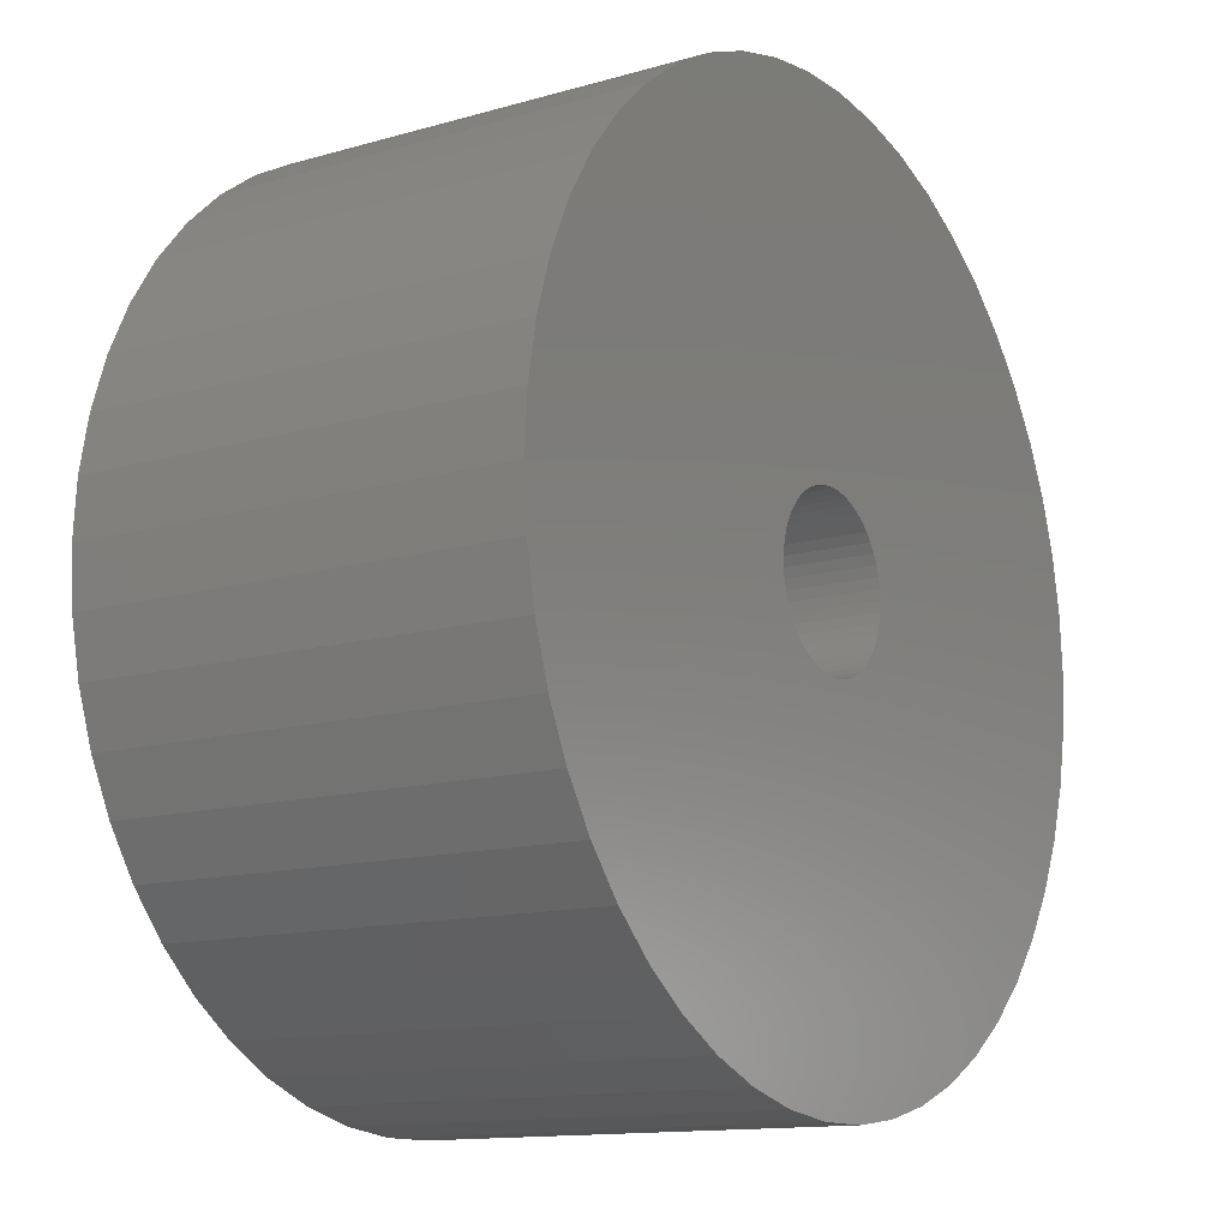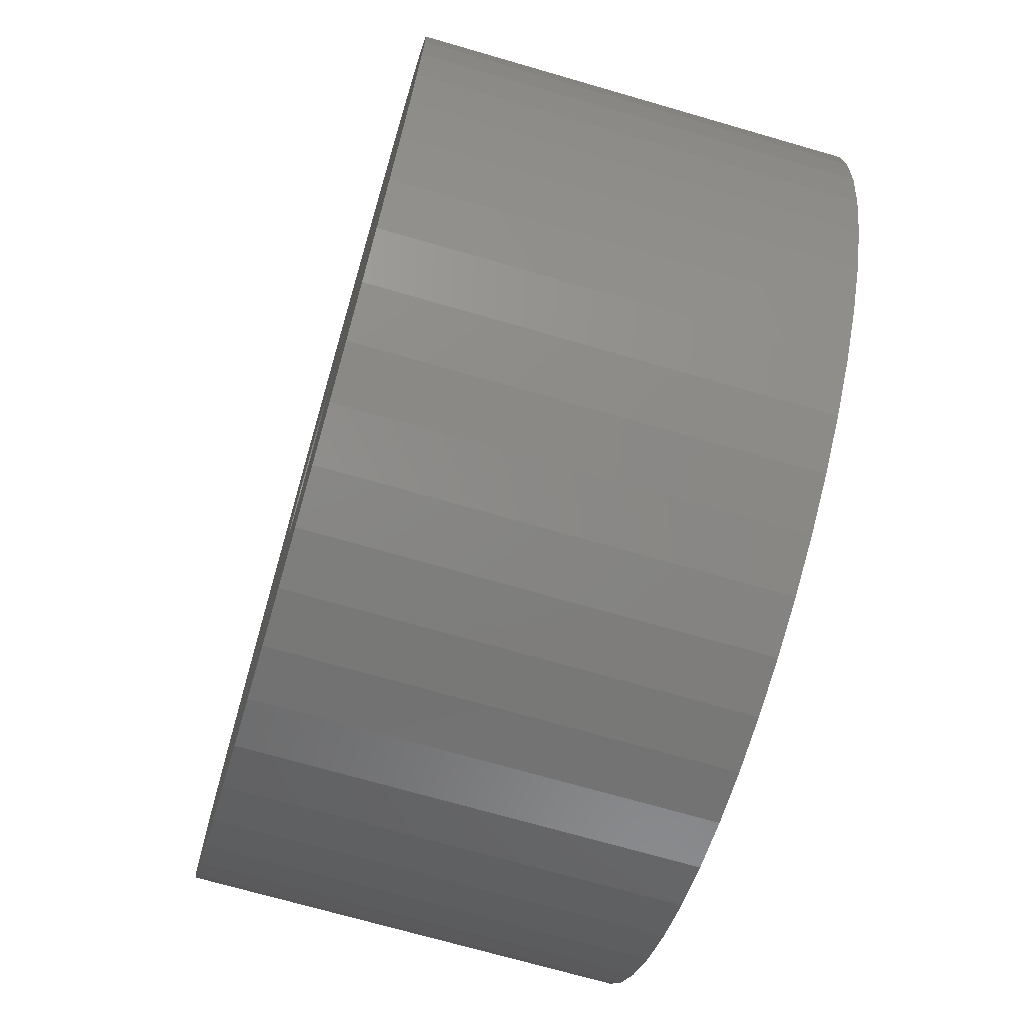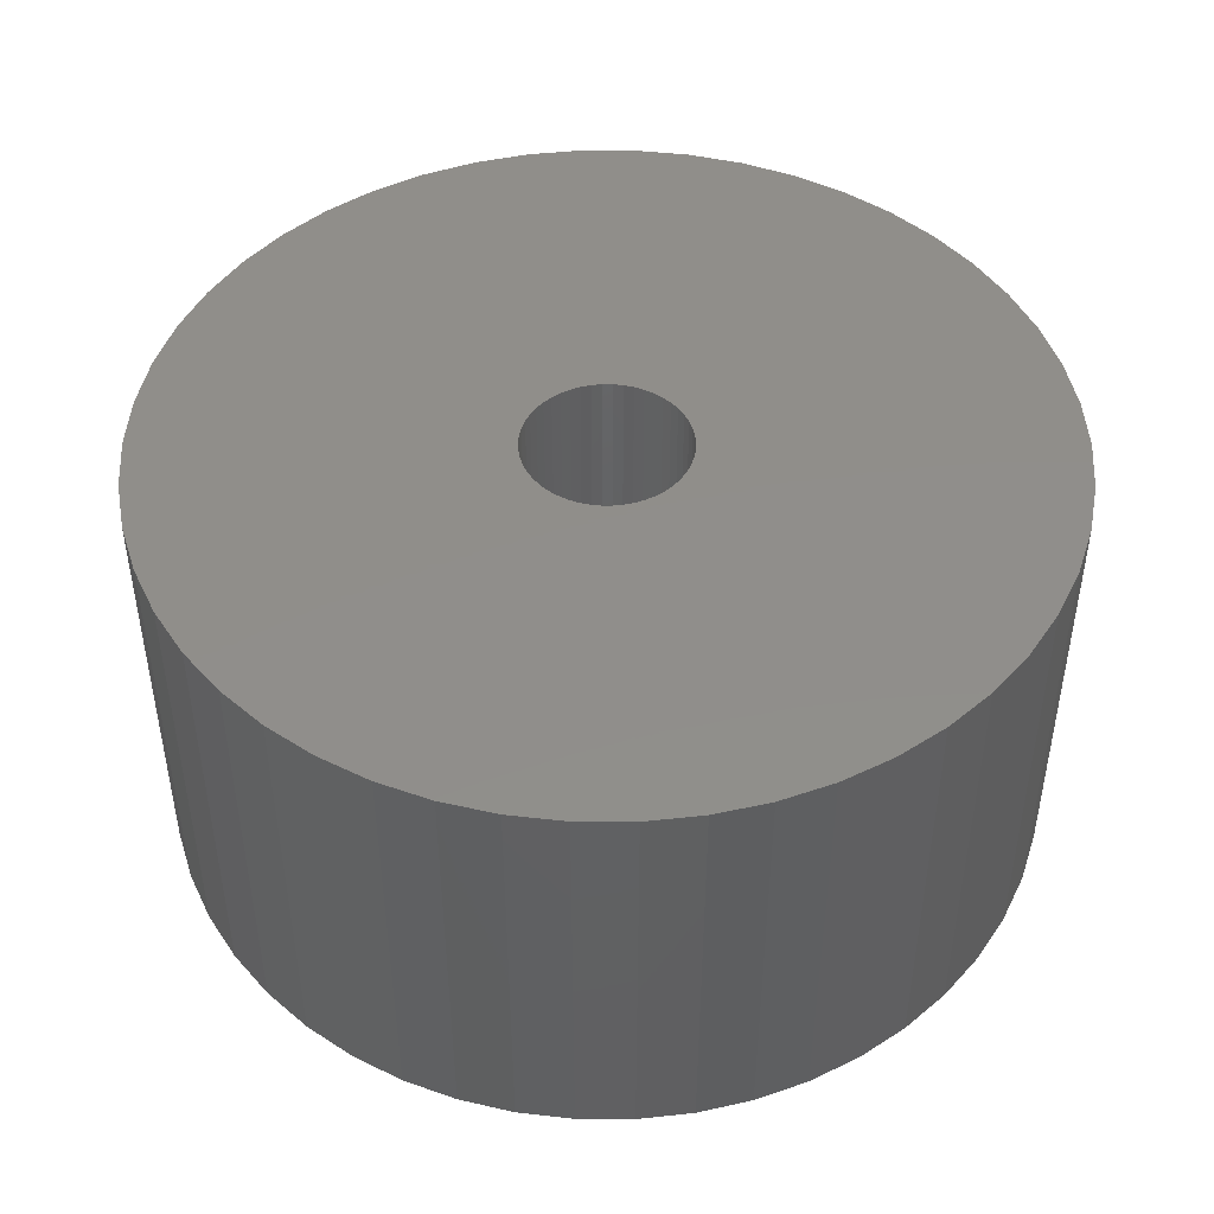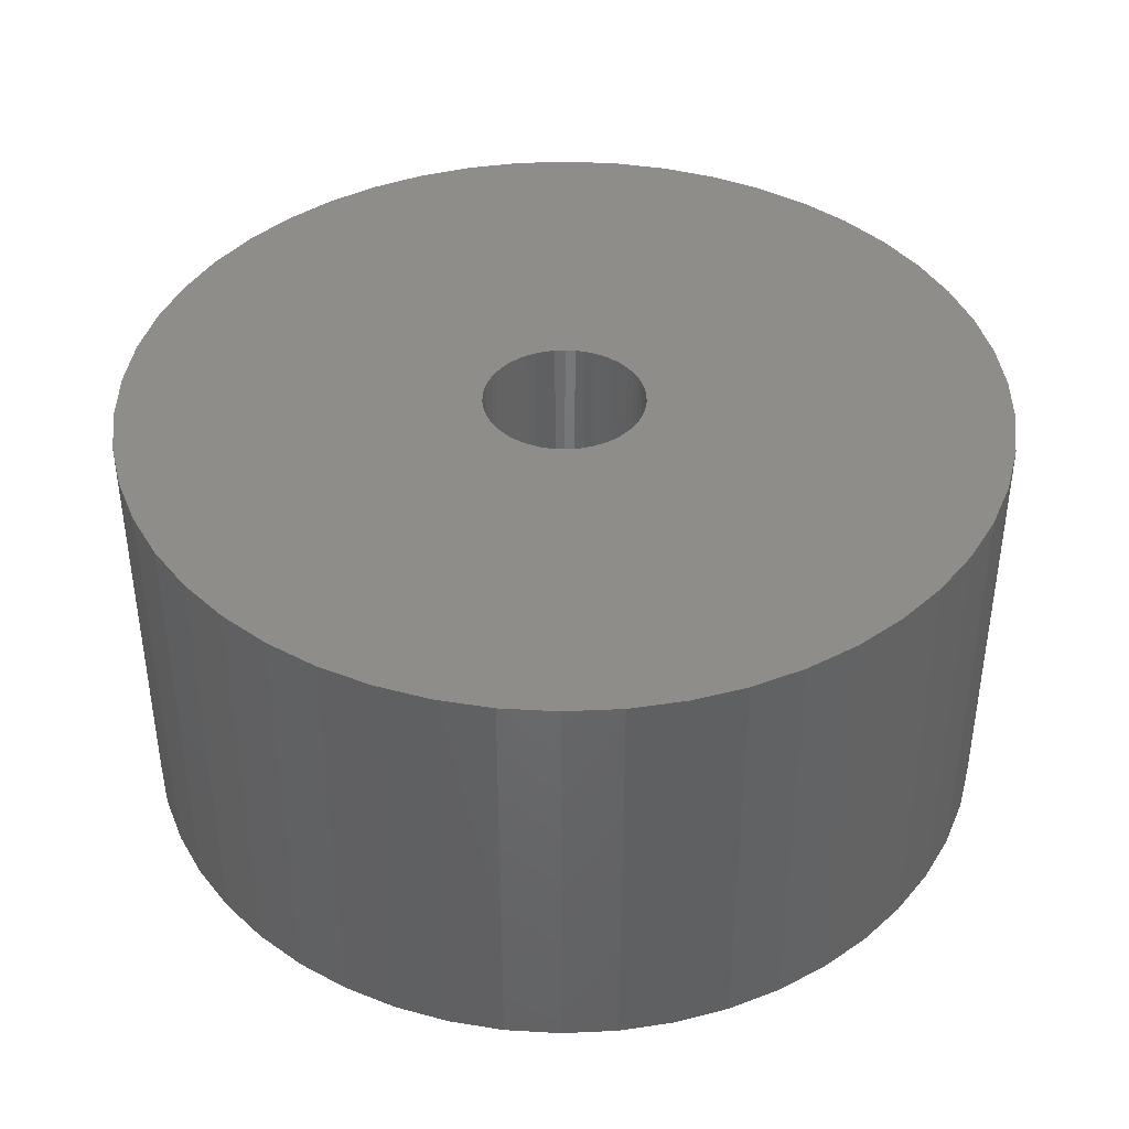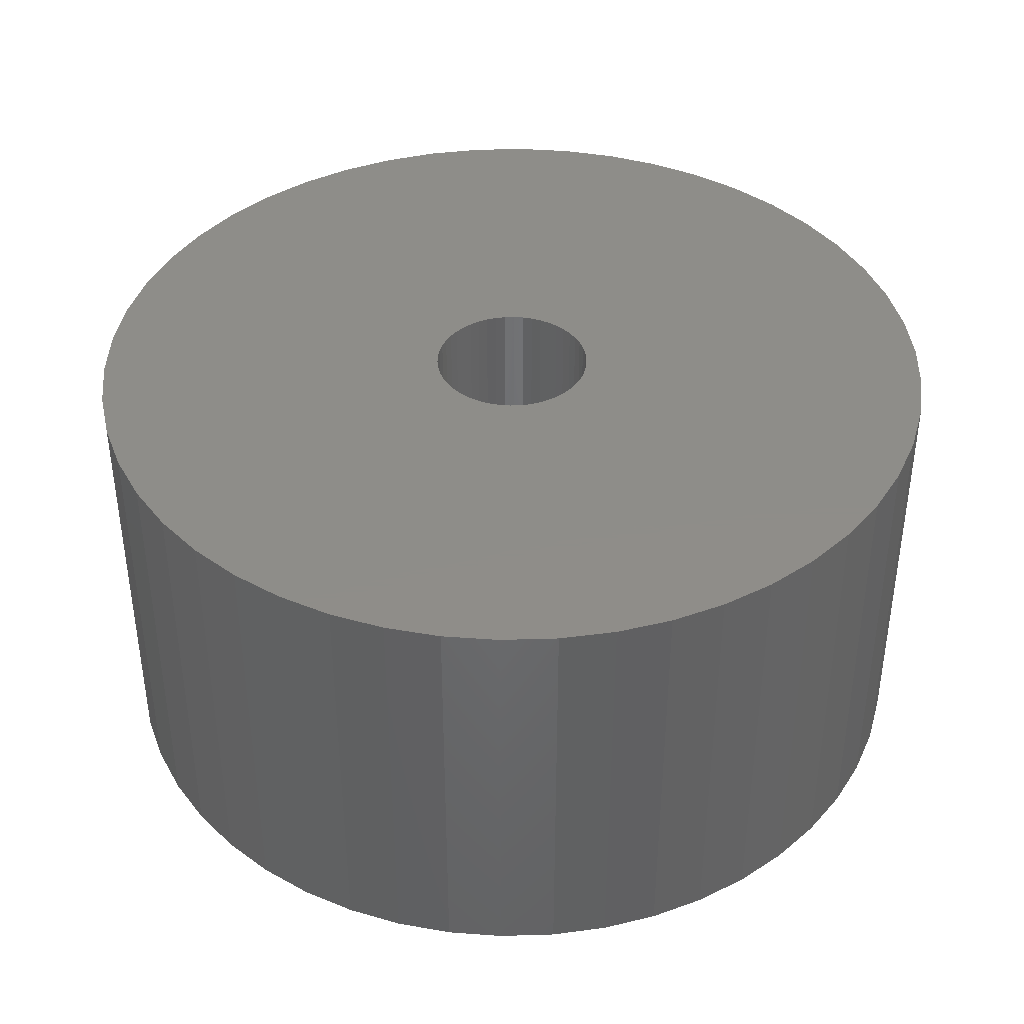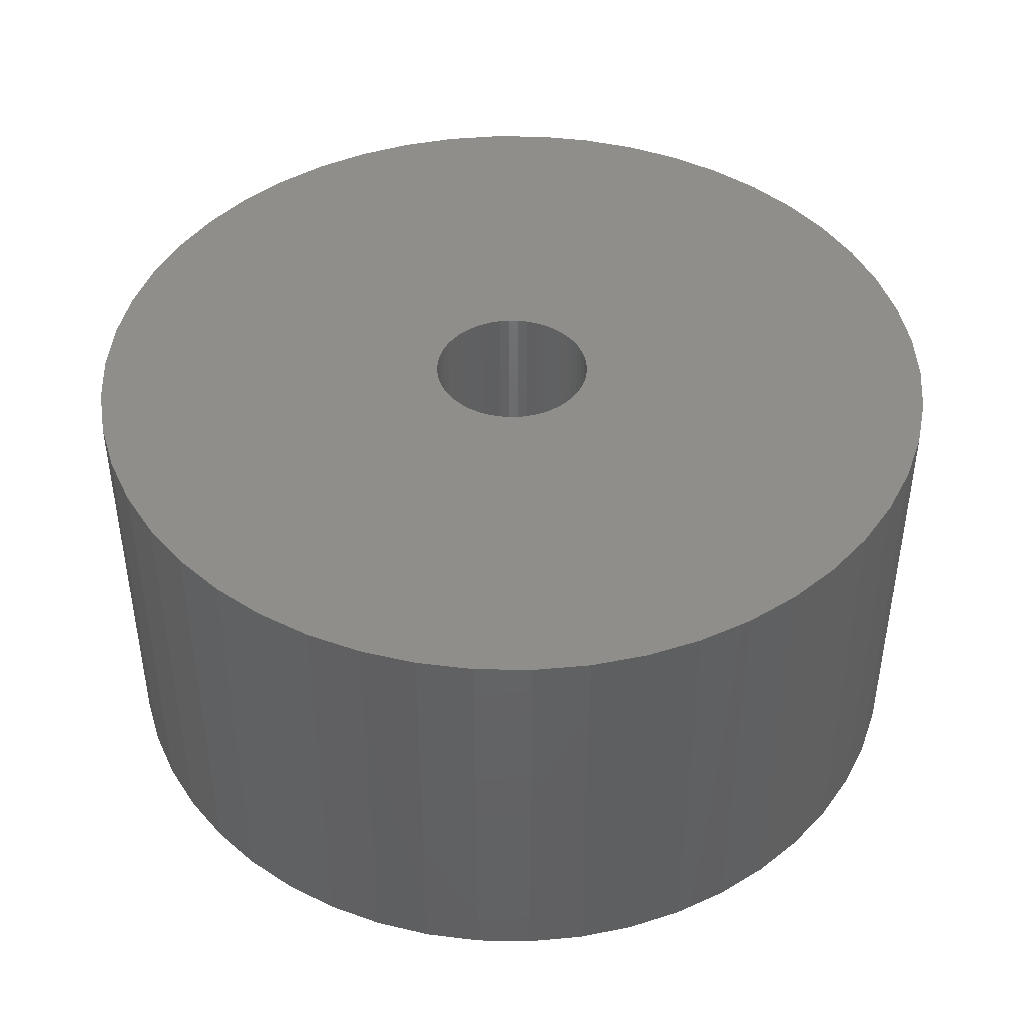
<metadata>
{"format":"stl","ext":"stl","renderer":"f3d","projection":"perspective","resolution":1024,"background":"white","views":[{"elev":-13.0,"azim":-56.5,"up":"+Y"},{"elev":-70.5,"azim":-106.2,"up":"+Y"},{"elev":46.5,"azim":-129.4,"up":"+Z"},{"elev":40.8,"azim":76.0,"up":"+Z"},{"elev":40.2,"azim":134.7,"up":"+Z"},{"elev":43.7,"azim":-27.7,"up":"+Z"}]}
</metadata>
<code>
# stl→obj: 200 verts, 400 faces
v 24.5 0 12
v 24.31 3.071 -12
v 24.31 3.071 12
v 24.5 0 -12
v -24.5 0 -12
v -24.31 3.071 12
v -24.31 3.071 -12
v -24.5 0 12
v 1.538 24.45 -12
v -1.538 24.45 12
v 1.538 24.45 12
v -1.538 24.45 -12
v -1.538 -24.45 -12
v 1.538 -24.45 12
v -1.538 -24.45 12
v 1.538 -24.45 -12
v 17.86 16.77 -12
v 15.62 18.88 12
v 17.86 16.77 12
v 15.62 18.88 -12
v -15.62 18.88 -12
v -17.86 16.77 12
v -15.62 18.88 12
v -17.86 16.77 -12
v -7.571 23.3 -12
v -10.43 22.17 12
v -7.571 23.3 12
v -10.43 22.17 -12
v 21.47 -11.8 12
v 22.78 -9.019 -12
v 22.78 -9.019 12
v 21.47 -11.8 -12
v 22.78 9.019 12
v 21.47 11.8 -12
v 21.47 11.8 12
v 22.78 9.019 -12
v 19.82 14.4 -12
v 19.82 14.4 12
v 10.43 22.17 -12
v 7.571 23.3 12
v 10.43 22.17 12
v 7.571 23.3 -12
v 13.13 20.69 -12
v 13.13 20.69 12
v -22.78 9.019 -12
v -21.47 11.8 12
v -21.47 11.8 -12
v -22.78 9.019 12
v -19.82 14.4 -12
v -19.82 14.4 12
v -23.73 6.093 -12
v -23.73 6.093 12
v -4.591 24.07 -12
v -4.591 24.07 12
v 23.73 6.093 12
v 23.73 6.093 -12
v 4.591 24.07 12
v 4.591 24.07 -12
v 4.5 0 12
v 4.465 0.564 12
v 24.31 -3.071 12
v 4.359 1.119 12
v 4.465 -0.564 12
v 4.184 1.657 12
v 23.73 -6.093 12
v 3.943 2.168 12
v 4.359 -1.119 12
v 3.641 2.645 12
v 3.28 3.08 12
v 4.184 -1.657 12
v 2.868 3.467 12
v 2.411 3.799 12
v 3.943 -2.168 12
v 1.916 4.072 12
v 19.82 -14.4 12
v 1.391 4.28 12
v 3.641 -2.645 12
v 17.86 -16.77 12
v 0.8432 4.42 12
v 0.2826 4.491 12
v -0.2826 4.491 12
v -0.8432 4.42 12
v -1.391 4.28 12
v -1.916 4.072 12
v -2.411 3.799 12
v -13.13 20.69 12
v -2.868 3.467 12
v -3.28 3.08 12
v -3.641 2.645 12
v 3.28 -3.08 12
v 15.62 -18.88 12
v 2.868 -3.467 12
v 13.13 -20.69 12
v 2.411 -3.799 12
v 10.43 -22.17 12
v 1.916 -4.072 12
v 7.571 -23.3 12
v 1.391 -4.28 12
v 4.591 -24.07 12
v 0.8432 -4.42 12
v 0.2826 -4.491 12
v -0.2826 -4.491 12
v -0.8432 -4.42 12
v -4.591 -24.07 12
v -1.391 -4.28 12
v -7.571 -23.3 12
v -1.916 -4.072 12
v -10.43 -22.17 12
v -2.411 -3.799 12
v -13.13 -20.69 12
v -2.868 -3.467 12
v -15.62 -18.88 12
v -3.28 -3.08 12
v -17.86 -16.77 12
v -3.641 -2.645 12
v -19.82 -14.4 12
v -3.943 -2.168 12
v -21.47 -11.8 12
v -4.184 -1.657 12
v -22.78 -9.019 12
v -4.359 -1.119 12
v -23.73 -6.093 12
v -4.465 -0.564 12
v -24.31 -3.071 12
v -4.5 0 12
v -3.943 2.168 12
v -4.184 1.657 12
v -4.359 1.119 12
v -4.465 0.564 12
v -13.13 20.69 -12
v 24.31 -3.071 -12
v 19.82 -14.4 -12
v 17.86 -16.77 -12
v 23.73 -6.093 -12
v -21.47 -11.8 -12
v -22.78 -9.019 -12
v 4.5 0 -12
v 4.465 -0.564 -12
v 4.359 -1.119 -12
v 4.465 0.564 -12
v 4.184 -1.657 -12
v 3.943 -2.168 -12
v 4.359 1.119 -12
v 3.641 -2.645 -12
v 3.28 -3.08 -12
v 15.62 -18.88 -12
v 4.184 1.657 -12
v 2.868 -3.467 -12
v 13.13 -20.69 -12
v 2.411 -3.799 -12
v 10.43 -22.17 -12
v 3.943 2.168 -12
v 1.916 -4.072 -12
v 7.571 -23.3 -12
v 1.391 -4.28 -12
v 4.591 -24.07 -12
v 3.641 2.645 -12
v 0.8432 -4.42 -12
v 0.2826 -4.491 -12
v -0.2826 -4.491 -12
v -0.8432 -4.42 -12
v -4.591 -24.07 -12
v -1.391 -4.28 -12
v -7.571 -23.3 -12
v -1.916 -4.072 -12
v -10.43 -22.17 -12
v -2.411 -3.799 -12
v -13.13 -20.69 -12
v -2.868 -3.467 -12
v -15.62 -18.88 -12
v -3.28 -3.08 -12
v -17.86 -16.77 -12
v -3.641 -2.645 -12
v 3.28 3.08 -12
v 2.868 3.467 -12
v 2.411 3.799 -12
v 1.916 4.072 -12
v 1.391 4.28 -12
v 0.8432 4.42 -12
v 0.2826 4.491 -12
v -0.2826 4.491 -12
v -0.8432 4.42 -12
v -1.391 4.28 -12
v -1.916 4.072 -12
v -2.411 3.799 -12
v -2.868 3.467 -12
v -3.28 3.08 -12
v -3.641 2.645 -12
v -3.943 2.168 -12
v -4.184 1.657 -12
v -4.359 1.119 -12
v -4.465 0.564 -12
v -4.5 0 -12
v -19.82 -14.4 -12
v -3.943 -2.168 -12
v -4.184 -1.657 -12
v -4.359 -1.119 -12
v -23.73 -6.093 -12
v -4.465 -0.564 -12
v -24.31 -3.071 -12
f 1 2 3
f 2 1 4
f 5 6 7
f 6 5 8
f 9 10 11
f 10 9 12
f 13 14 15
f 14 13 16
f 17 18 19
f 18 17 20
f 21 22 23
f 22 21 24
f 25 26 27
f 26 25 28
f 29 30 31
f 30 29 32
f 33 34 35
f 34 33 36
f 35 37 38
f 37 35 34
f 39 40 41
f 40 39 42
f 43 41 44
f 41 43 39
f 45 46 47
f 46 45 48
f 49 22 24
f 22 49 50
f 51 48 45
f 48 51 52
f 53 27 54
f 27 53 25
f 55 36 33
f 36 55 56
f 3 56 55
f 56 3 2
f 38 17 19
f 17 38 37
f 42 57 40
f 57 42 58
f 58 11 57
f 11 58 9
f 20 44 18
f 44 20 43
f 47 50 49
f 50 47 46
f 7 52 51
f 52 7 6
f 59 1 3
f 60 3 55
f 1 59 61
f 62 55 33
f 63 61 59
f 64 33 35
f 61 63 65
f 66 35 38
f 67 65 63
f 68 38 19
f 65 67 31
f 69 19 18
f 70 31 67
f 71 18 44
f 31 70 29
f 72 44 41
f 73 29 70
f 74 41 40
f 29 73 75
f 76 40 57
f 77 75 73
f 75 77 78
f 3 60 59
f 55 62 60
f 33 64 62
f 35 66 64
f 38 68 66
f 19 69 68
f 18 71 69
f 44 72 71
f 41 74 72
f 79 57 11
f 40 76 74
f 57 79 76
f 11 80 79
f 11 81 80
f 10 81 11
f 81 10 82
f 54 82 10
f 82 54 83
f 27 83 54
f 83 27 84
f 26 84 27
f 84 26 85
f 86 85 26
f 85 86 87
f 23 87 86
f 87 23 88
f 88 22 89
f 22 88 23
f 90 78 77
f 78 90 91
f 92 91 90
f 91 92 93
f 94 93 92
f 93 94 95
f 96 95 94
f 95 96 97
f 98 97 96
f 97 98 99
f 100 99 98
f 99 100 14
f 101 14 100
f 102 14 101
f 15 102 103
f 104 103 105
f 102 15 14
f 106 105 107
f 108 107 109
f 110 109 111
f 112 111 113
f 114 113 115
f 116 115 117
f 118 117 119
f 120 119 121
f 122 121 123
f 103 104 15
f 124 123 125
f 50 89 22
f 89 50 126
f 105 106 104
f 46 126 50
f 107 108 106
f 126 46 127
f 109 110 108
f 48 127 46
f 111 112 110
f 127 48 128
f 113 114 112
f 52 128 48
f 115 116 114
f 128 52 129
f 117 118 116
f 6 129 52
f 119 120 118
f 129 6 125
f 121 122 120
f 8 125 6
f 123 124 122
f 125 8 124
f 28 86 26
f 86 28 130
f 130 23 86
f 23 130 21
f 12 54 10
f 54 12 53
f 61 4 1
f 4 61 131
f 78 132 75
f 132 78 133
f 31 134 65
f 134 31 30
f 65 131 61
f 131 65 134
f 135 120 136
f 120 135 118
f 137 4 131
f 138 131 134
f 4 137 2
f 139 134 30
f 140 2 137
f 141 30 32
f 2 140 56
f 142 32 132
f 143 56 140
f 144 132 133
f 56 143 36
f 145 133 146
f 147 36 143
f 148 146 149
f 36 147 34
f 150 149 151
f 152 34 147
f 153 151 154
f 34 152 37
f 155 154 156
f 157 37 152
f 37 157 17
f 131 138 137
f 134 139 138
f 30 141 139
f 32 142 141
f 132 144 142
f 133 145 144
f 146 148 145
f 149 150 148
f 151 153 150
f 158 156 16
f 154 155 153
f 156 158 155
f 16 159 158
f 16 160 159
f 13 160 16
f 160 13 161
f 162 161 13
f 161 162 163
f 164 163 162
f 163 164 165
f 166 165 164
f 165 166 167
f 168 167 166
f 167 168 169
f 170 169 168
f 169 170 171
f 171 172 173
f 172 171 170
f 174 17 157
f 17 174 20
f 175 20 174
f 20 175 43
f 176 43 175
f 43 176 39
f 177 39 176
f 39 177 42
f 178 42 177
f 42 178 58
f 179 58 178
f 58 179 9
f 180 9 179
f 181 9 180
f 12 181 182
f 53 182 183
f 181 12 9
f 25 183 184
f 28 184 185
f 130 185 186
f 21 186 187
f 24 187 188
f 49 188 189
f 47 189 190
f 45 190 191
f 51 191 192
f 182 53 12
f 7 192 193
f 194 173 172
f 173 194 195
f 183 25 53
f 135 195 194
f 184 28 25
f 195 135 196
f 185 130 28
f 136 196 135
f 186 21 130
f 196 136 197
f 187 24 21
f 198 197 136
f 188 49 24
f 197 198 199
f 189 47 49
f 200 199 198
f 190 45 47
f 199 200 193
f 191 51 45
f 5 193 200
f 192 7 51
f 193 5 7
f 151 93 95
f 93 151 149
f 146 78 91
f 78 146 133
f 75 32 29
f 32 75 132
f 136 122 198
f 122 136 120
f 154 95 97
f 95 154 151
f 156 97 99
f 97 156 154
f 16 99 14
f 99 16 156
f 162 15 104
f 15 162 13
f 166 106 108
f 106 166 164
f 164 104 106
f 104 164 162
f 172 116 194
f 116 172 114
f 172 112 114
f 112 172 170
f 198 124 200
f 124 198 122
f 200 8 5
f 8 200 124
f 149 91 93
f 91 149 146
f 194 118 135
f 118 194 116
f 168 108 110
f 108 168 166
f 170 110 112
f 110 170 168
f 137 60 140
f 60 137 59
f 125 192 129
f 192 125 193
f 181 80 81
f 80 181 180
f 159 102 101
f 102 159 160
f 175 69 71
f 69 175 174
f 187 87 88
f 87 187 186
f 184 83 84
f 83 184 183
f 147 66 152
f 66 147 64
f 140 62 143
f 62 140 60
f 178 74 76
f 74 178 177
f 179 76 79
f 76 179 178
f 176 71 72
f 71 176 175
f 127 189 126
f 189 127 190
f 126 188 89
f 188 126 189
f 128 190 127
f 190 128 191
f 185 84 85
f 84 185 184
f 183 82 83
f 82 183 182
f 153 98 96
f 98 153 155
f 143 64 147
f 64 143 62
f 157 69 174
f 69 157 68
f 152 68 157
f 68 152 66
f 180 79 80
f 79 180 179
f 177 72 74
f 72 177 176
f 89 187 88
f 187 89 188
f 129 191 128
f 191 129 192
f 186 85 87
f 85 186 185
f 182 81 82
f 81 182 181
f 144 73 142
f 73 144 77
f 139 63 138
f 63 139 67
f 169 113 111
f 113 169 171
f 117 196 119
f 196 117 195
f 145 92 90
f 92 145 148
f 150 96 94
f 96 150 153
f 141 67 139
f 67 141 70
f 142 70 141
f 70 142 73
f 138 59 137
f 59 138 63
f 161 105 103
f 105 161 163
f 119 197 121
f 197 119 196
f 123 193 125
f 193 123 199
f 145 77 144
f 77 145 90
f 148 94 92
f 94 148 150
f 160 103 102
f 103 160 161
f 113 173 115
f 173 113 171
f 115 195 117
f 195 115 173
f 121 199 123
f 199 121 197
f 155 100 98
f 100 155 158
f 158 101 100
f 101 158 159
f 165 109 107
f 109 165 167
f 167 111 109
f 111 167 169
f 163 107 105
f 107 163 165

</code>
